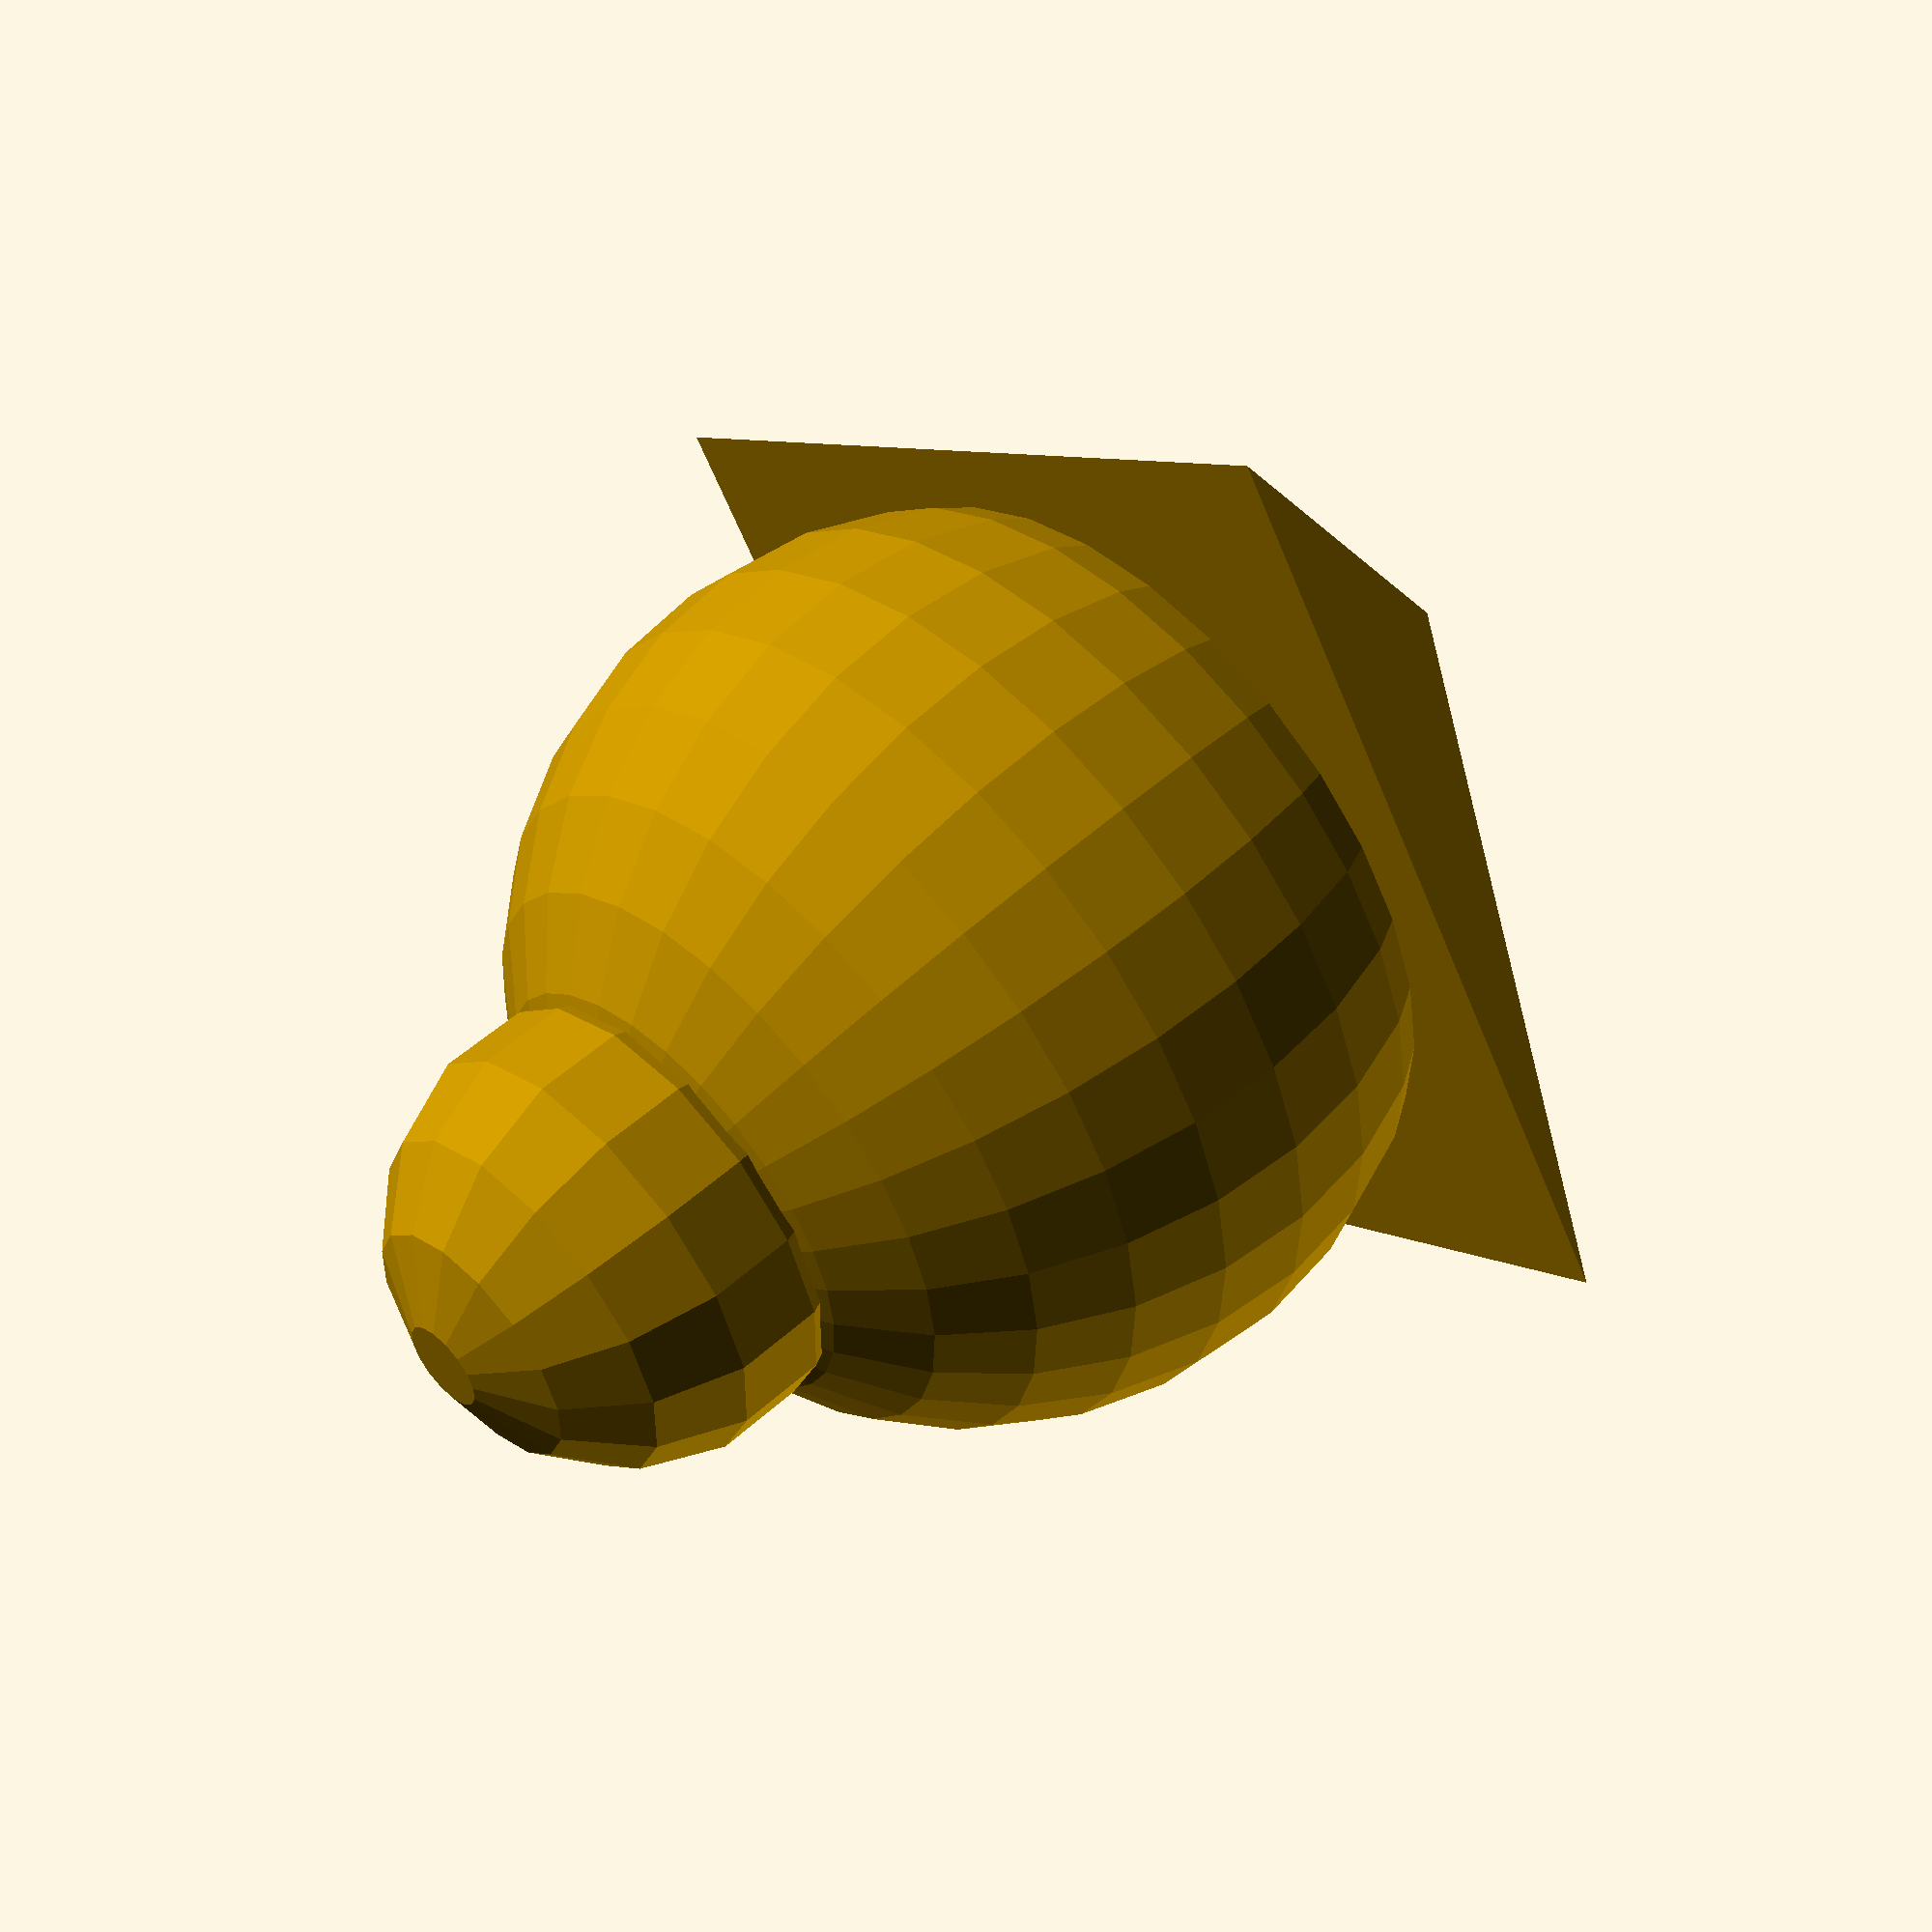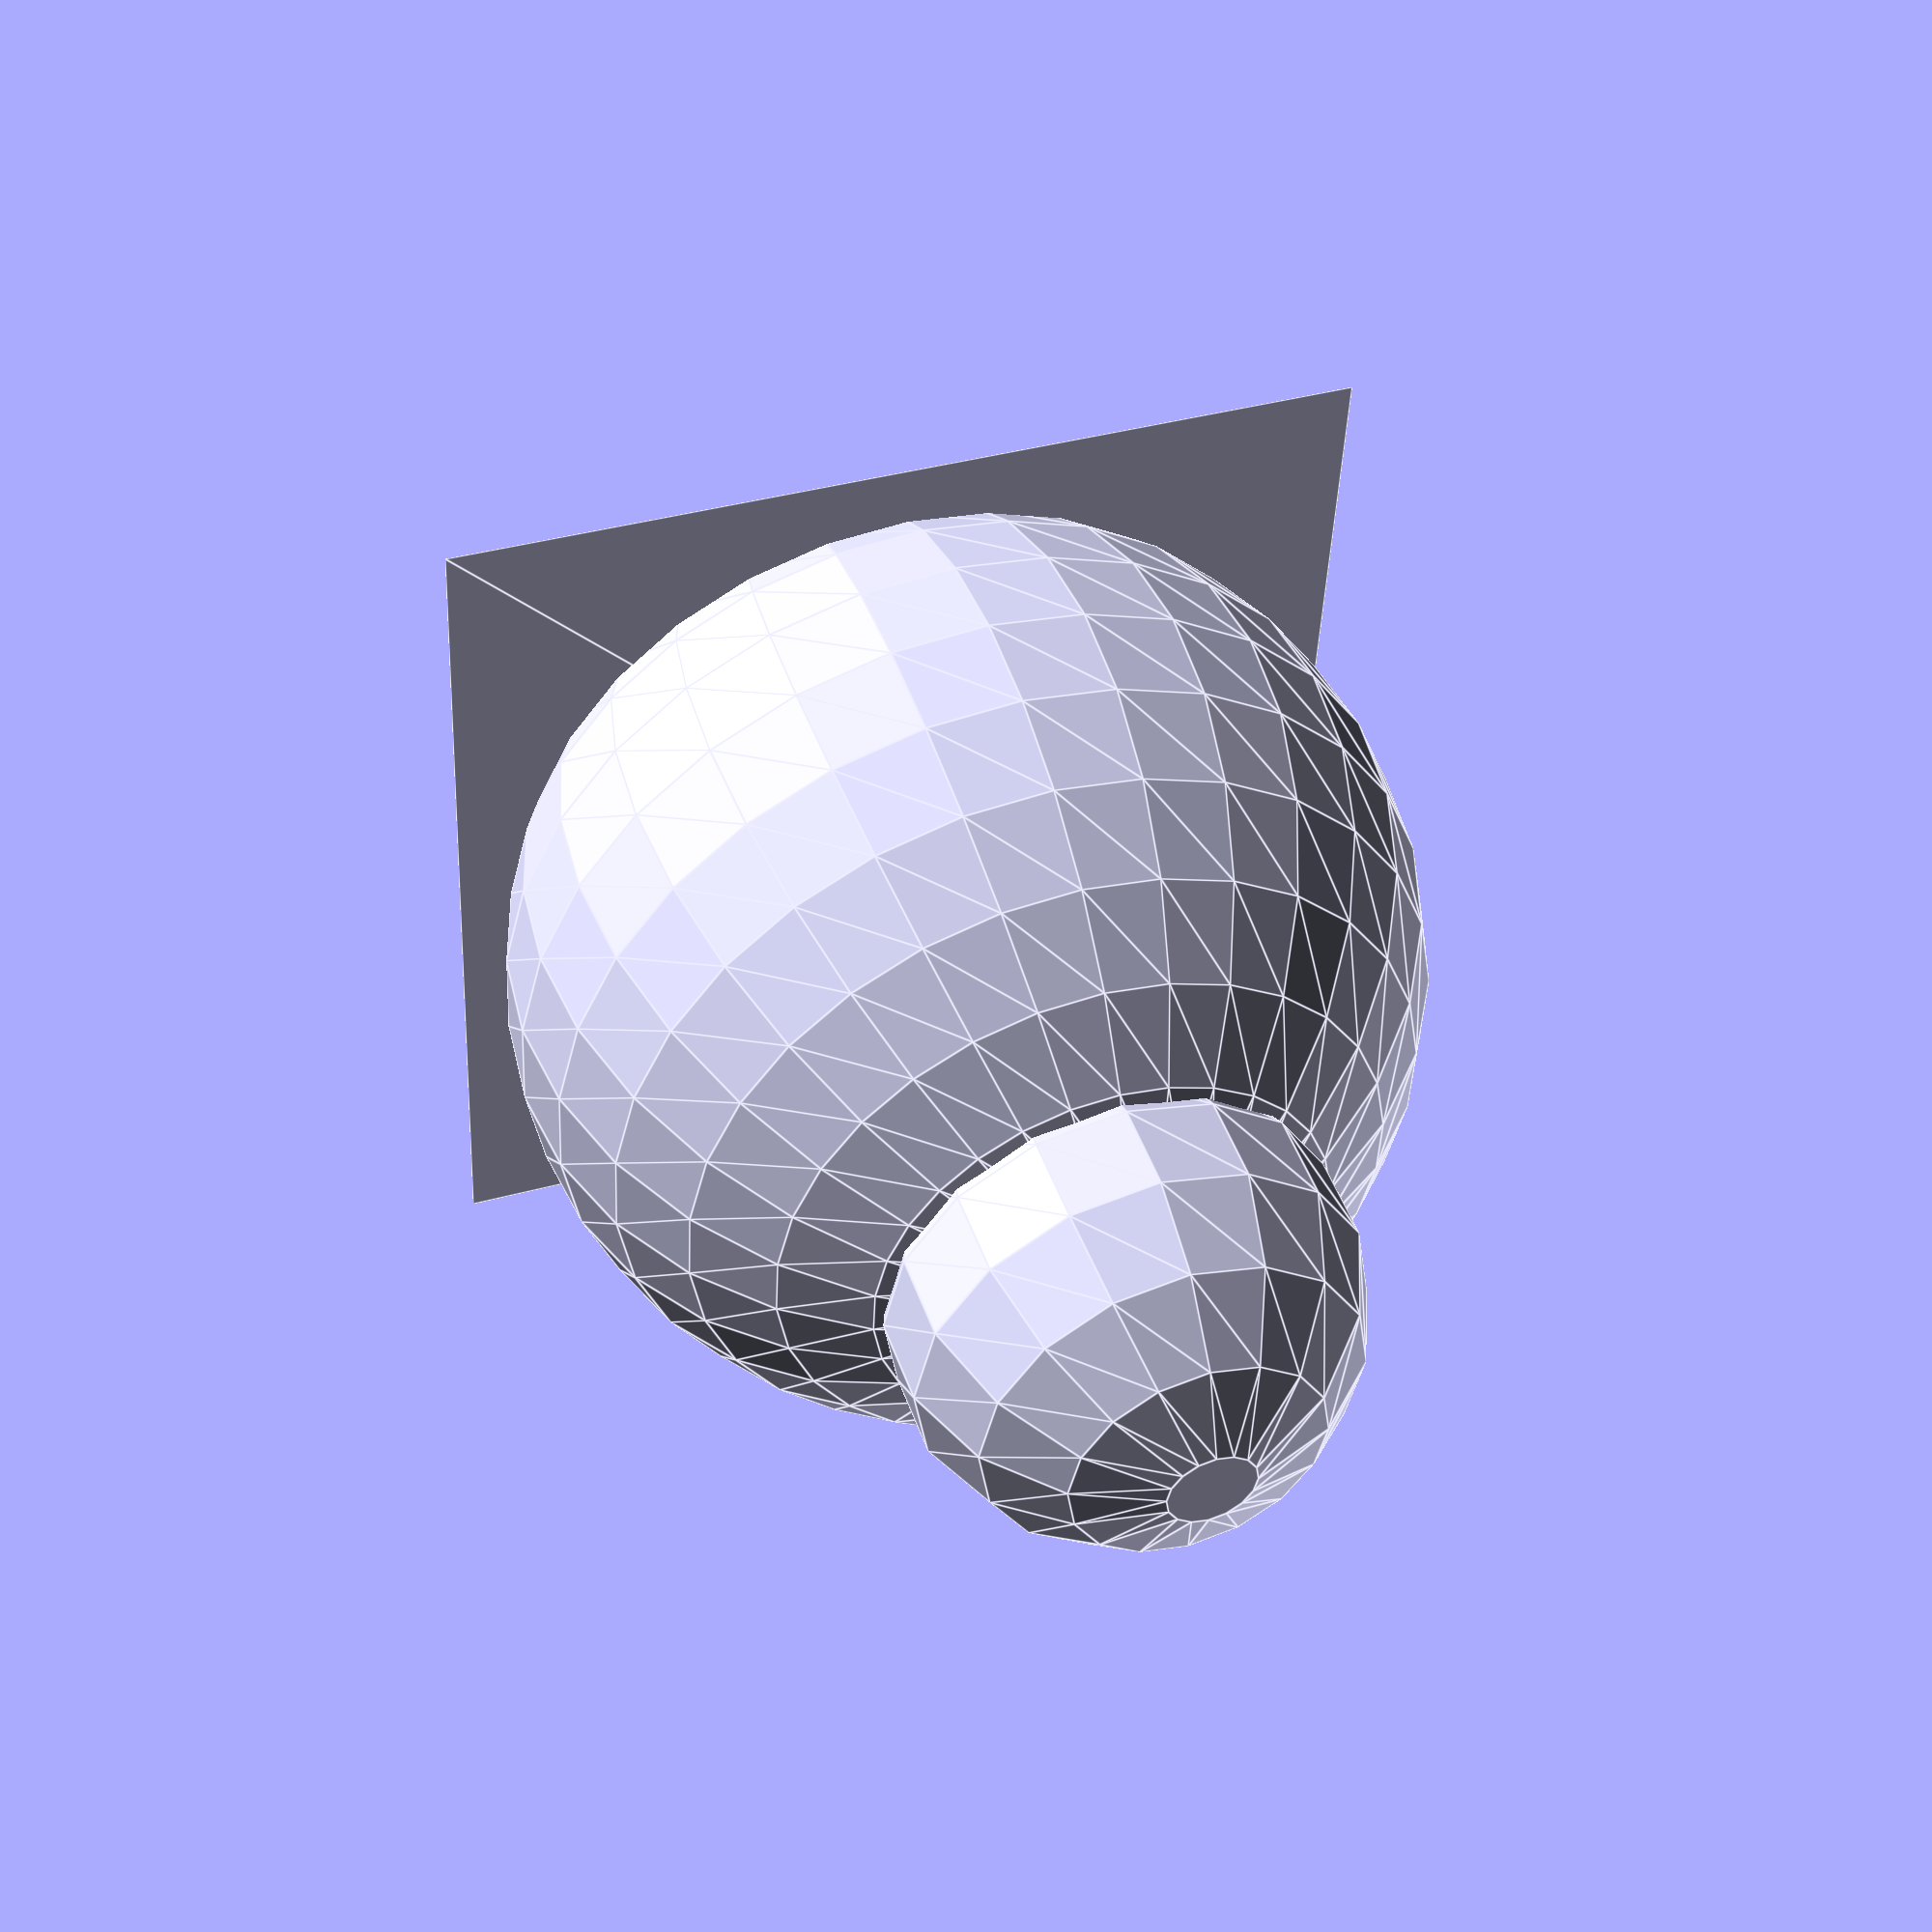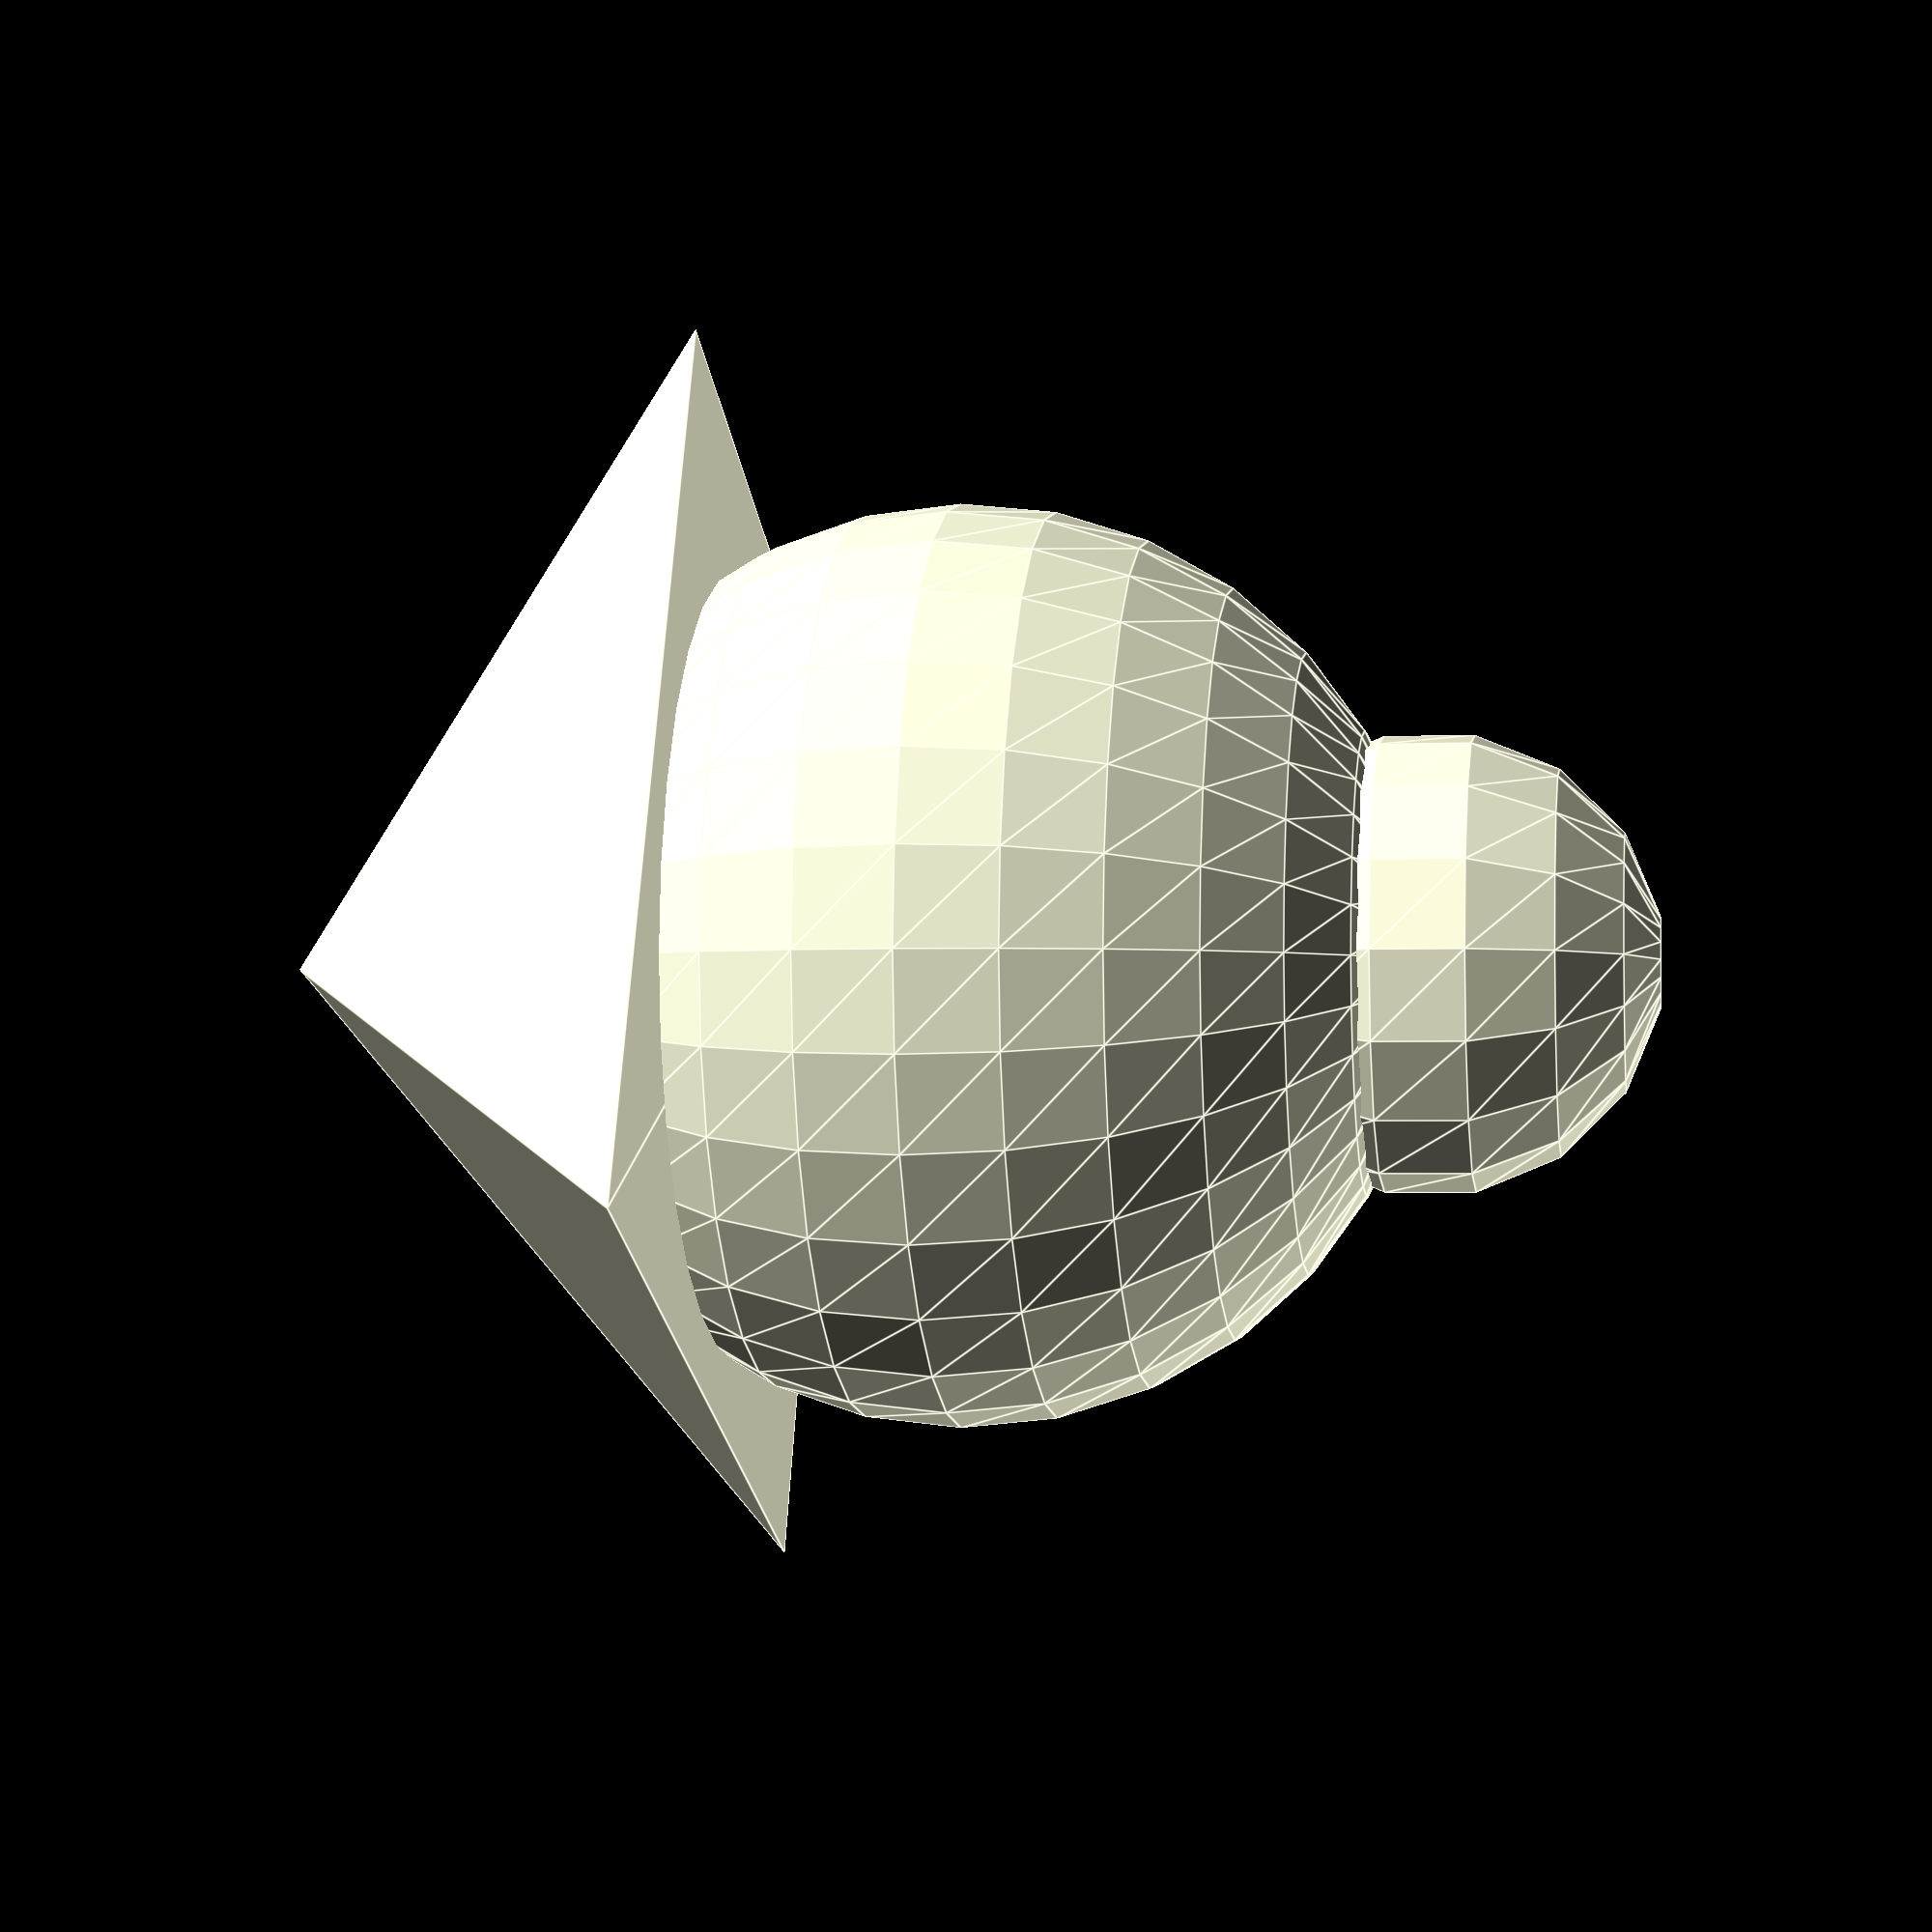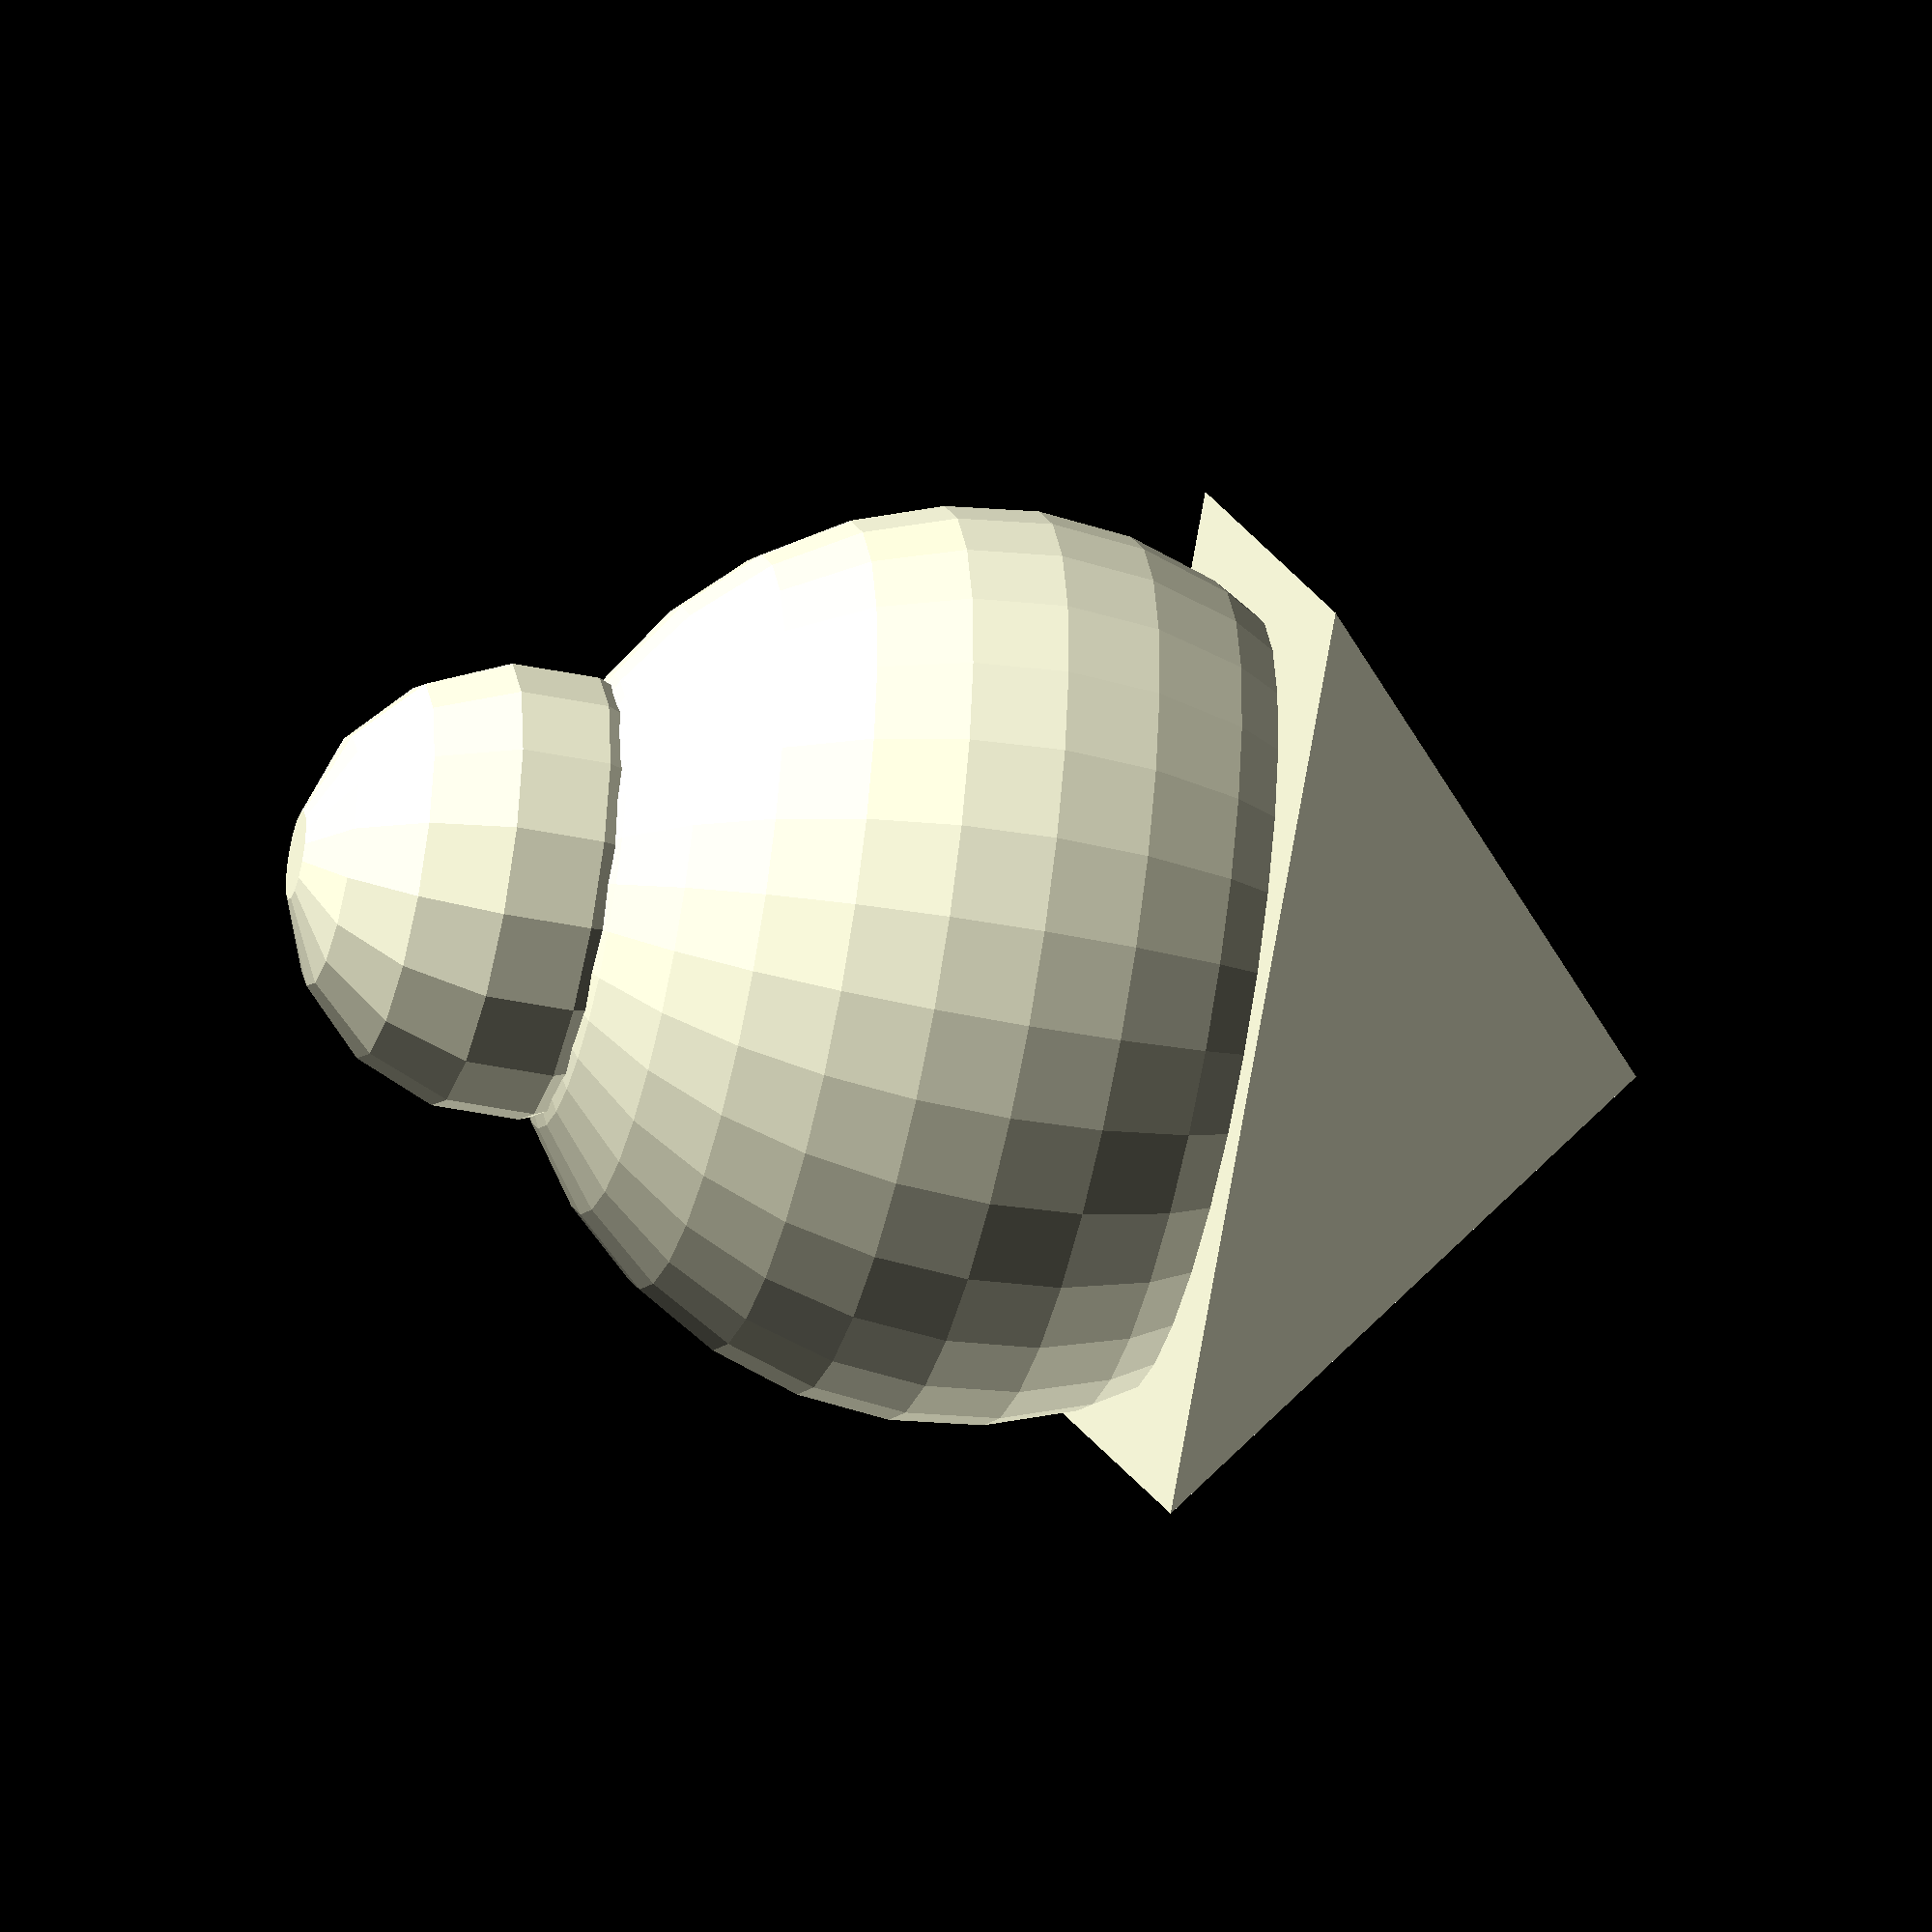
<openscad>
union(){
translate([0,0,15])polyhedron(
  points=[ [10,10,0],[10,-10,0],[-10,-10,0],[-10,10,0], 
           [0,0,10]  ],                                 
  triangles=[ [0,1,4],[1,2,4],[2,3,4],[3,0,4],             
              [1,0,3],[2,1,3] ]                        
 );
sphere(5);
translate([0,0,10])sphere(10);
}

</openscad>
<views>
elev=309.1 azim=303.3 roll=225.4 proj=p view=wireframe
elev=133.0 azim=267.3 roll=19.0 proj=p view=edges
elev=2.1 azim=156.1 roll=98.6 proj=p view=edges
elev=44.8 azim=308.3 roll=256.8 proj=o view=wireframe
</views>
